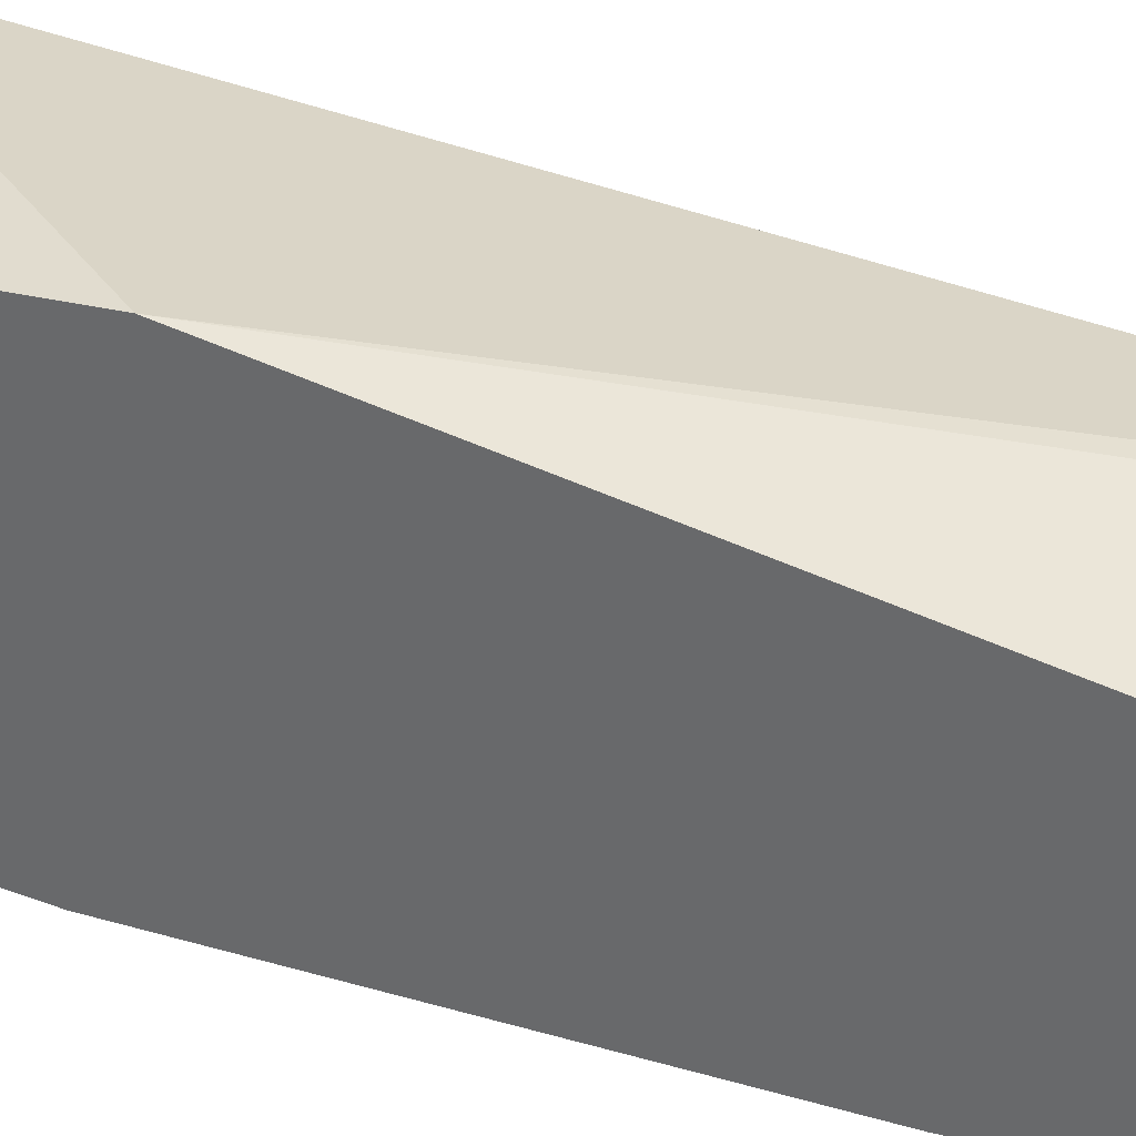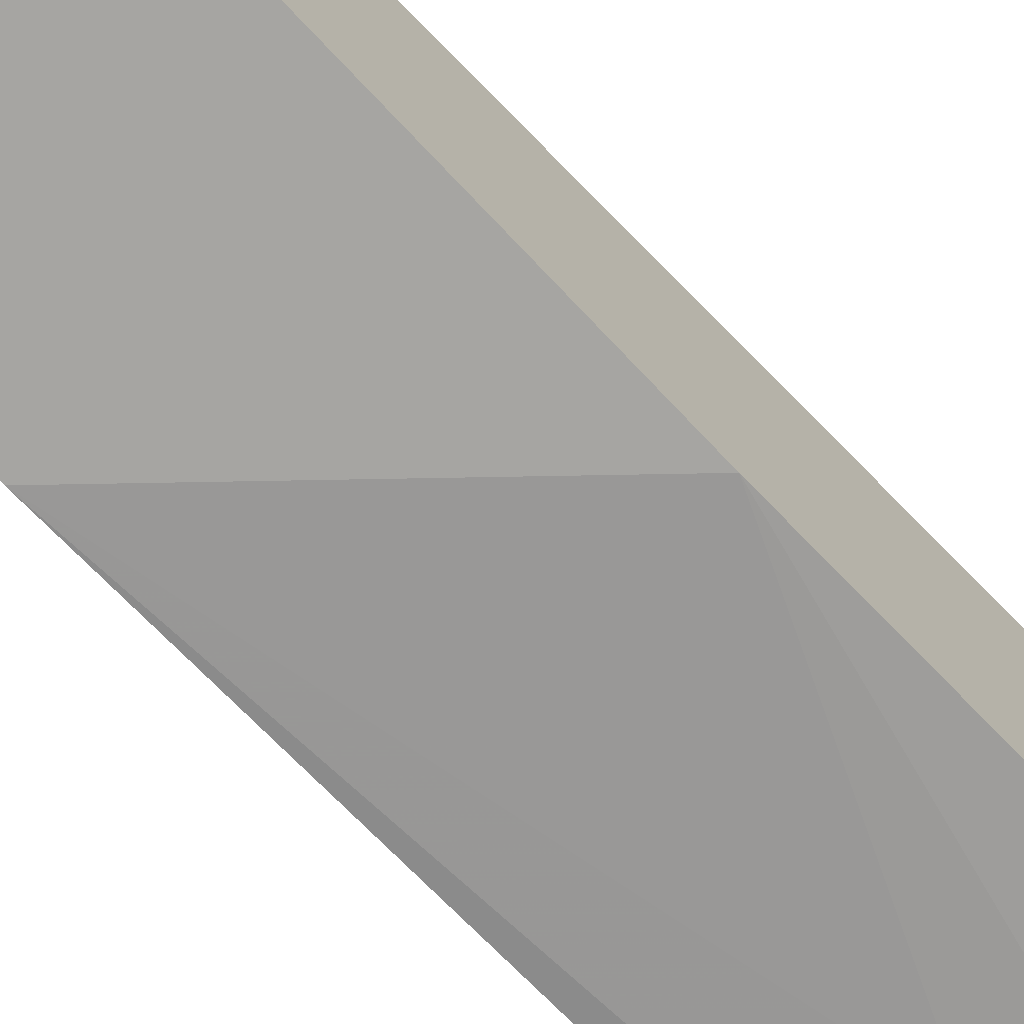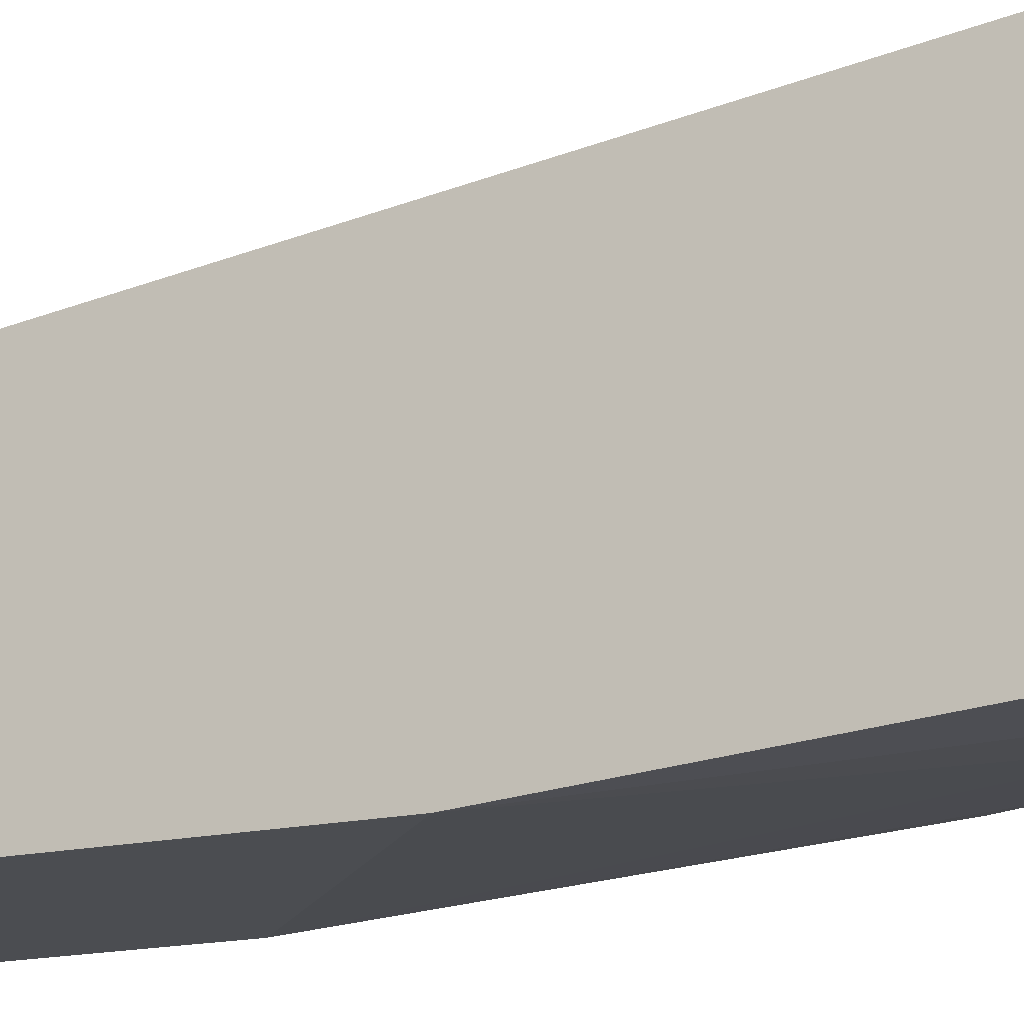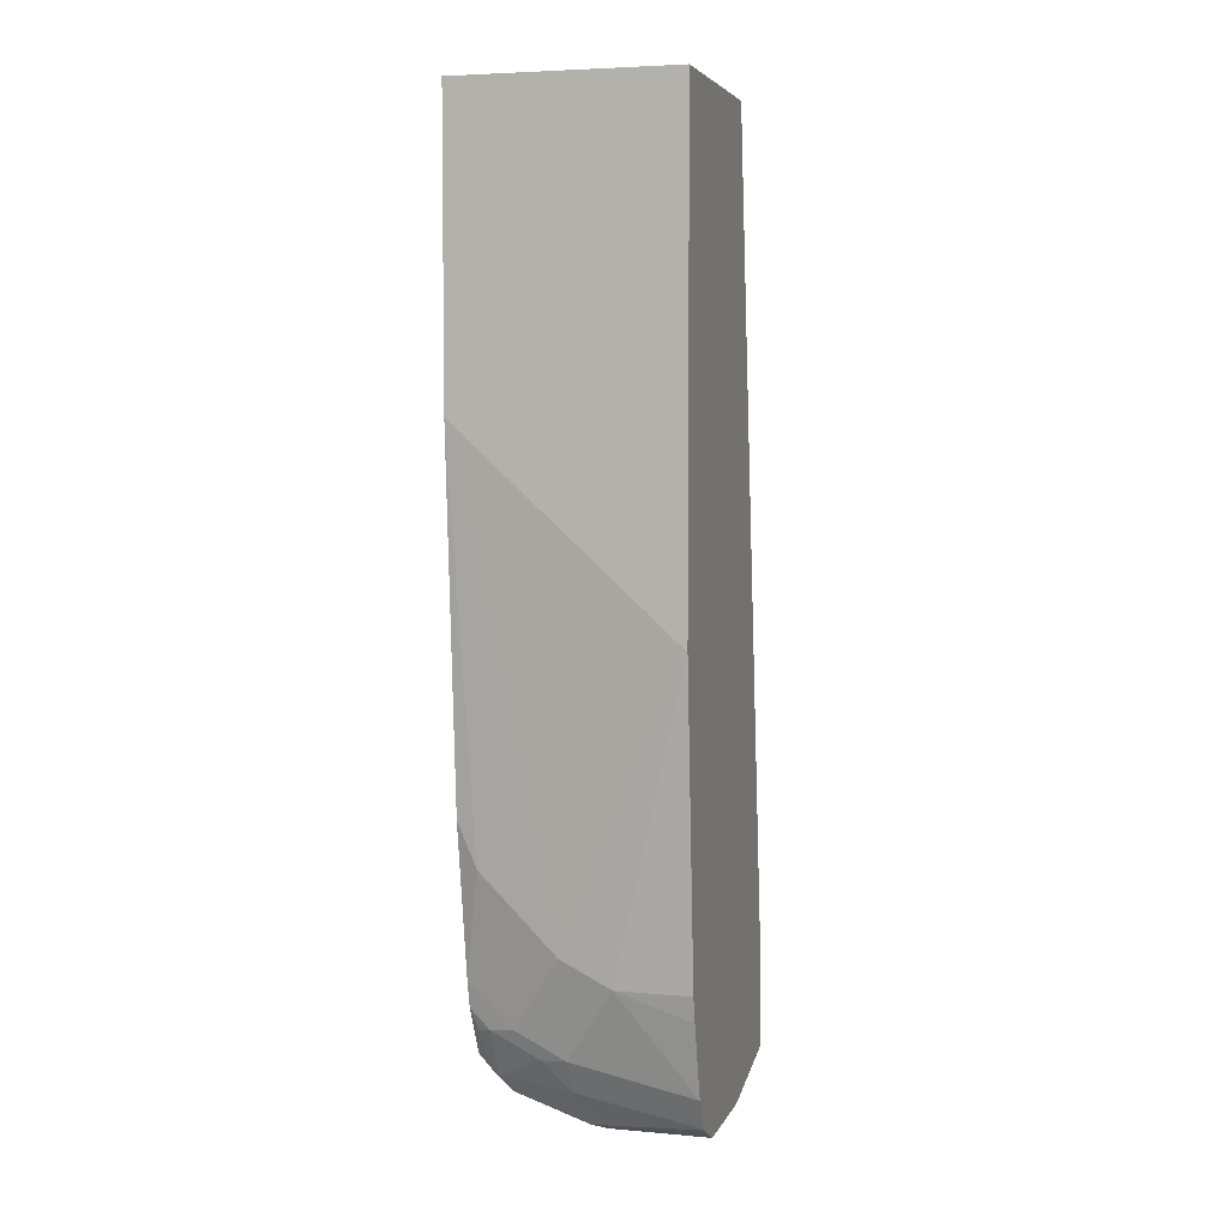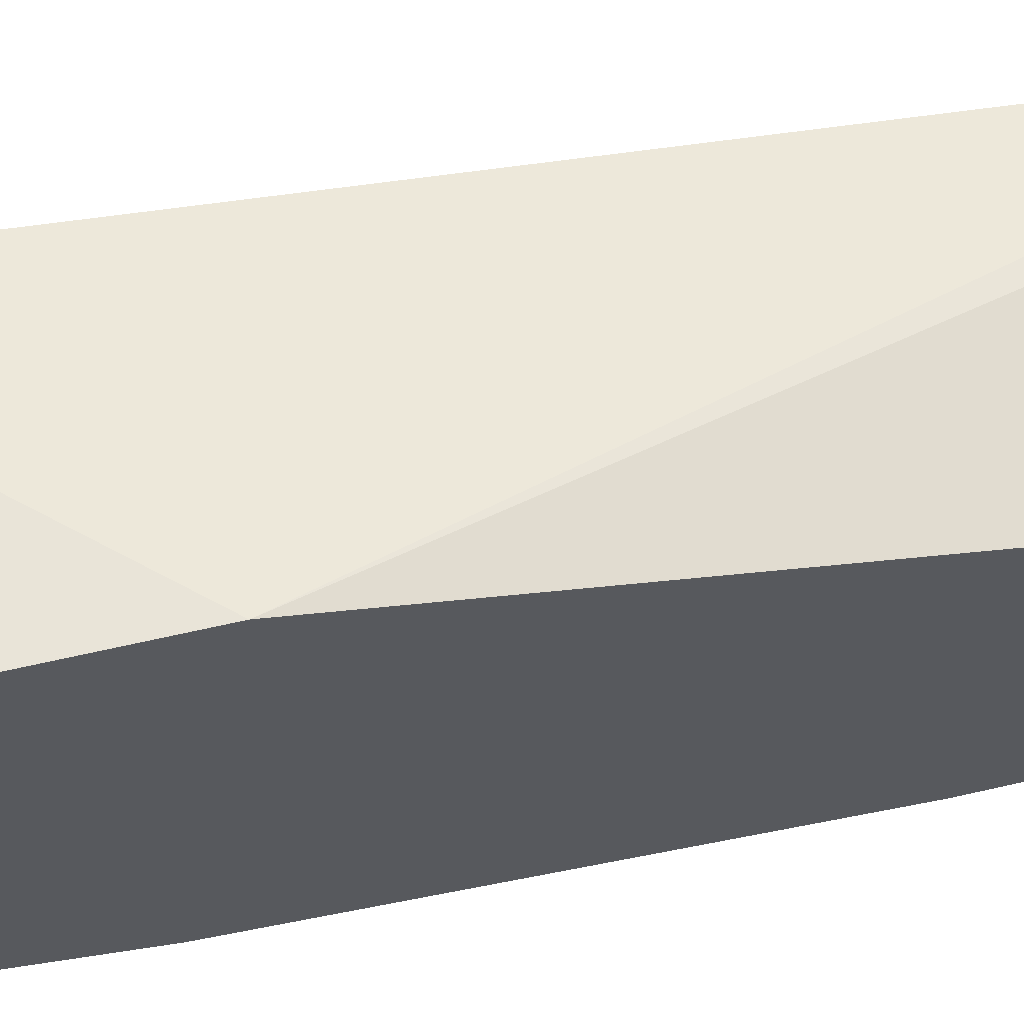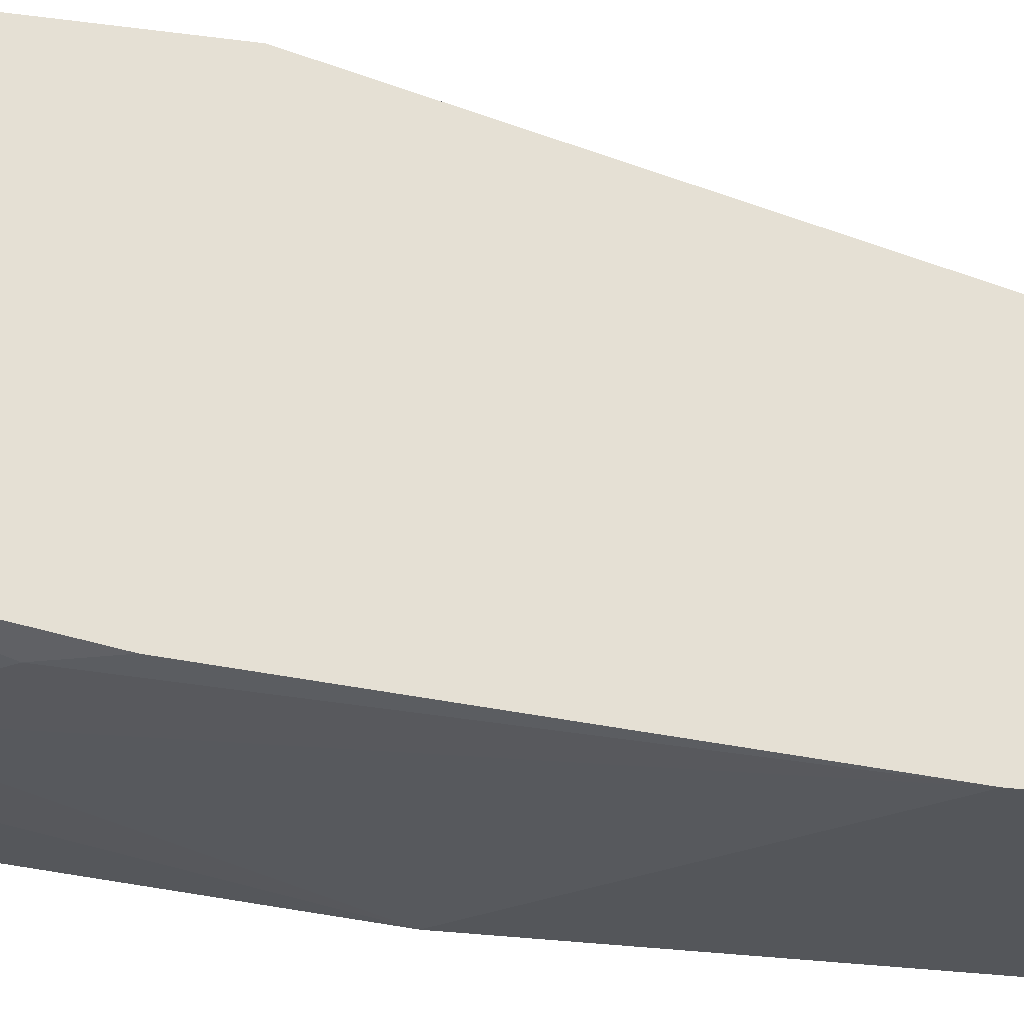
<metadata>
{"format":"obj","ext":"obj","renderer":"f3d","projection":"perspective","resolution":1024,"background":"white","views":[{"elev":34.2,"azim":-72.6,"up":"+Y"},{"elev":-73.7,"azim":43.4,"up":"+Y"},{"elev":-15.7,"azim":116.2,"up":"+Y"},{"elev":4.9,"azim":15.7,"up":"+Z"},{"elev":60.6,"azim":-103.5,"up":"+Y"},{"elev":-25.5,"azim":-102.8,"up":"+Y"}]}
</metadata>
<code>
v 0.08079 -0.05236 -0.9302
v 0.08079 -0.1352 -0.949
v 0.07922 -0.1275 -0.9474
v 0.05099 -0.05236 -0.9302
v 0.08079 -0.05236 -0.8626
v 0.08079 -0.1447 -0.9509
v 0.04133 -0.1447 -0.9509
v 0.02774 -0.05236 -0.925
v -0.09837 -0.05236 -0.6714
v 0.08079 -0.1447 -0.1743
v 0.08079 -0.2274 -0.9509
v -4.3e-06 -0.186 -0.9509
v -0.0026 -0.1654 -0.9457
v 0.01808 -0.1447 -0.9457
v 0.01808 -0.06202 -0.925
v -0.005177 -0.07237 -0.9199
v 0.01567 -0.05236 -0.9202
v -0.09837 -0.05236 -0.8271
v -0.09837 -0.1693 -0.1891
v 0.062 -0.1447 -0.1743
v 0.08079 -0.3101 -0.1743
v 0.08079 -0.2412 -0.944
v -0.01033 -0.2377 -0.9457
v -4.3e-06 -0.2274 -0.9509
v -0.06201 -0.2067 -0.9302
v -0.02066 -0.124 -0.9302
v -0.02324 -0.1034 -0.925
v -0.0026 -0.08271 -0.925
v -0.02584 -0.09303 -0.9199
v -0.01238 -0.05236 -0.9067
v -0.09691 -0.05236 -0.83
v -0.09837 -0.05453 -0.8293
v -0.09837 -0.171 -0.1858
v -0.09837 -0.1771 -0.1743
v 0.08079 -0.3101 -0.5769
v -0.09837 -0.3101 -0.1743
v 0.08079 -0.2548 -0.9362
v -4.3e-06 -0.2412 -0.944
v -0.07234 -0.2377 -0.925
v -0.06201 -0.2274 -0.9302
v -0.06459 -0.186 -0.925
v -0.08956 -0.2067 -0.9164
v -0.04823 -0.124 -0.9164
v -0.01882 -0.05236 -0.9035
v -0.08784 -0.09303 -0.8785
v -0.02566 -0.05236 -0.8995
v -0.05558 -0.05236 -0.8714
v -0.09837 -0.1138 -0.8784
v 0.08079 -0.2894 -0.8268
v -0.09837 -0.3101 -0.4134
v -0.02066 -0.2894 -0.8061
v 0.02067 -0.2894 -0.8268
v 0.08079 -0.2556 -0.9348
v -0.02066 -0.2549 -0.9164
v -0.06201 -0.2412 -0.9233
v -0.08267 -0.2429 -0.9121
v -0.08956 -0.2274 -0.9164
v -0.09837 -0.186 -0.9016
v -0.09837 -0.1759 -0.8991
v -0.08956 -0.1447 -0.8957
v -0.09817 -0.1137 -0.8785
v -0.0349 -0.05236 -0.892
v 0.08079 -0.2847 -0.848
v -0.09837 -0.2894 -0.7078
v -0.08267 -0.2894 -0.7441
v -0.09837 -0.2687 -0.8318
v -0.06201 -0.2687 -0.8682
v -0.02066 -0.2687 -0.8888
v 0.08079 -0.2682 -0.9098
v 0.08079 -0.262 -0.9222
v -0.04134 -0.2636 -0.8914
v -0.08267 -0.2636 -0.8708
v -0.09302 -0.2584 -0.8733
v -0.09837 -0.2429 -0.8964
v -0.09837 -0.2404 -0.8977
v -0.09837 -0.2274 -0.9016
v -0.09837 -0.2636 -0.855
f 29 46 44
f 31 47 45
f 31 45 48
f 31 48 32
f 35 50 51
f 35 51 52
f 37 54 38
f 37 53 54
f 38 54 55
f 39 55 56
f 39 56 57
f 39 57 42
f 41 42 43
f 42 57 76
f 35 52 49
f 29 45 46
f 25 27 26
f 29 44 30
f 21 36 50
f 42 76 58
f 21 50 35
f 22 37 38
f 22 38 23
f 23 38 55
f 23 55 39
f 23 39 40
f 23 40 24
f 25 40 39
f 25 39 42
f 25 42 41
f 27 41 43
f 27 43 29
f 27 29 28
f 29 43 45
f 42 58 59
f 54 56 55
f 42 60 43
f 56 71 72
f 56 72 73
f 56 73 74
f 56 74 57
f 57 74 75
f 57 75 76
f 59 61 60
f 64 66 65
f 66 77 72
f 66 72 67
f 67 72 71
f 67 71 68
f 72 77 73
f 73 77 74
f 20 33 34
f 54 71 56
f 54 68 71
f 54 69 68
f 54 70 69
f 43 60 45
f 45 60 61
f 45 61 48
f 45 47 62
f 45 62 46
f 48 61 59
f 49 52 63
f 42 59 60
f 50 64 65
f 51 65 66
f 51 66 67
f 51 67 52
f 52 67 68
f 52 68 69
f 52 69 63
f 53 70 54
f 50 65 51
f 19 33 20
f 25 41 27
f 16 30 17
f 1 69 70
f 1 70 53
f 1 53 37
f 1 37 22
f 1 22 11
f 1 11 6
f 1 6 2
f 2 6 7
f 2 7 3
f 3 7 4
f 4 7 14
f 4 14 8
f 5 9 10
f 6 11 24
f 6 24 12
f 1 63 69
f 6 12 7
f 1 49 63
f 1 21 35
f 18 31 32
f 1 2 3
f 1 3 4
f 1 4 8
f 1 8 17
f 1 17 30
f 1 30 44
f 1 44 46
f 1 46 62
f 1 62 47
f 1 47 31
f 1 31 18
f 1 18 9
f 1 5 10
f 1 10 21
f 1 35 49
f 7 12 13
f 1 9 5
f 8 15 16
f 10 20 34
f 10 34 36
f 10 36 21
f 11 22 23
f 11 23 24
f 12 24 40
f 12 40 25
f 13 25 26
f 13 26 27
f 13 27 28
f 13 28 15
f 15 28 29
f 15 29 16
f 7 13 14
f 16 29 30
f 9 20 10
f 9 19 20
f 12 25 13
f 9 34 33
f 8 16 17
f 8 14 13
f 9 33 19
f 8 13 15
f 9 18 32
f 9 32 48
f 9 59 58
f 9 58 76
f 9 48 59
f 9 75 74
f 9 74 77
f 9 36 34
f 9 77 66
f 9 66 64
f 9 50 36
f 9 76 75
f 9 64 50

</code>
